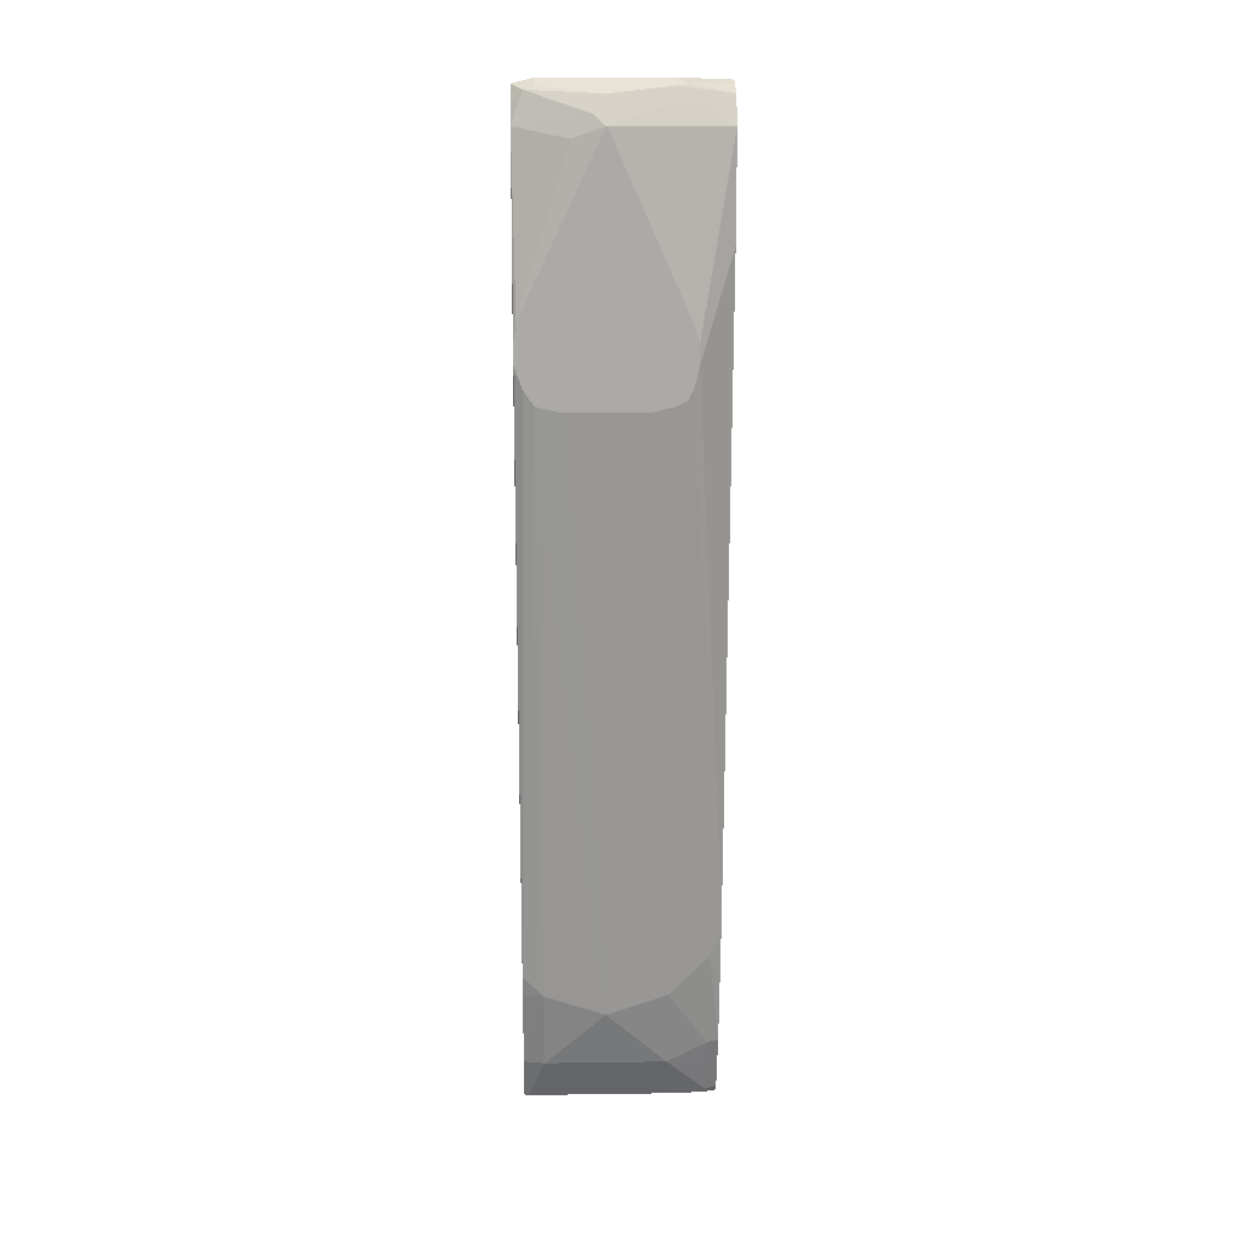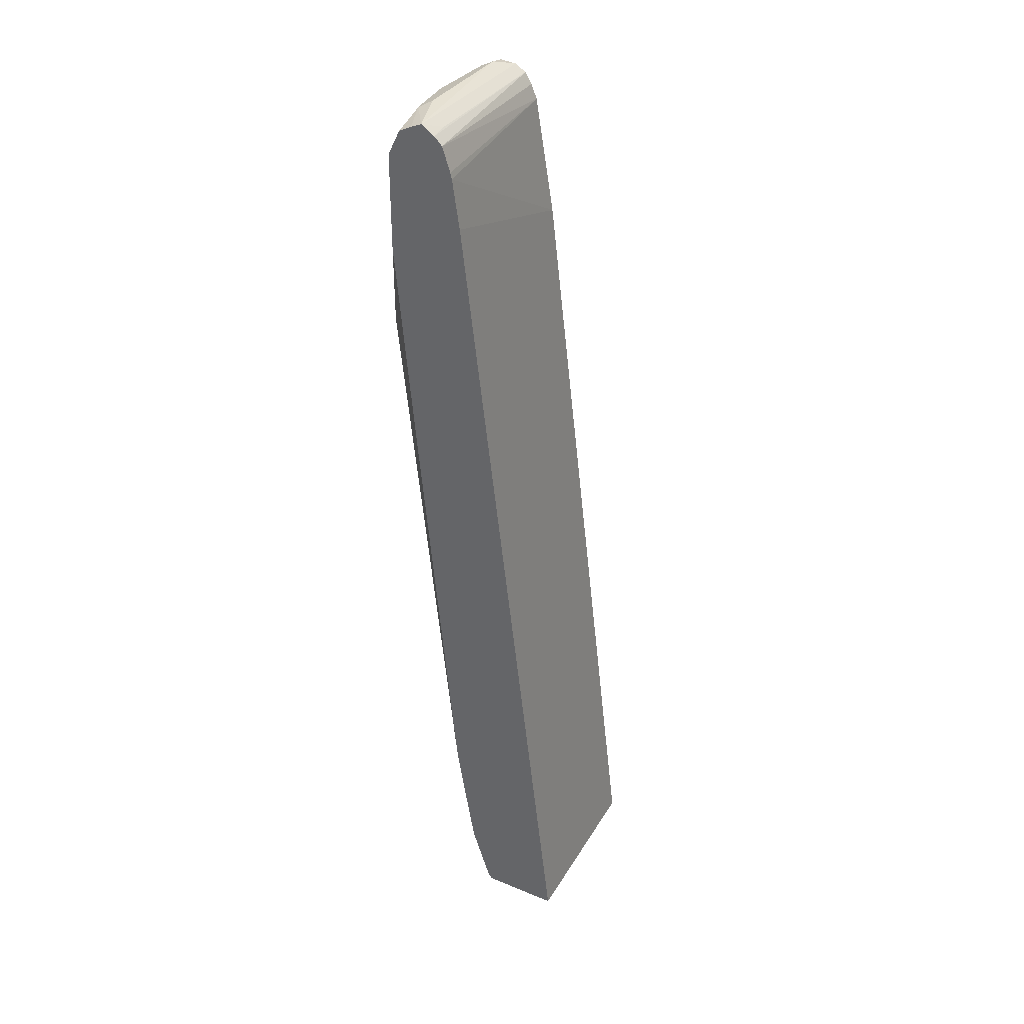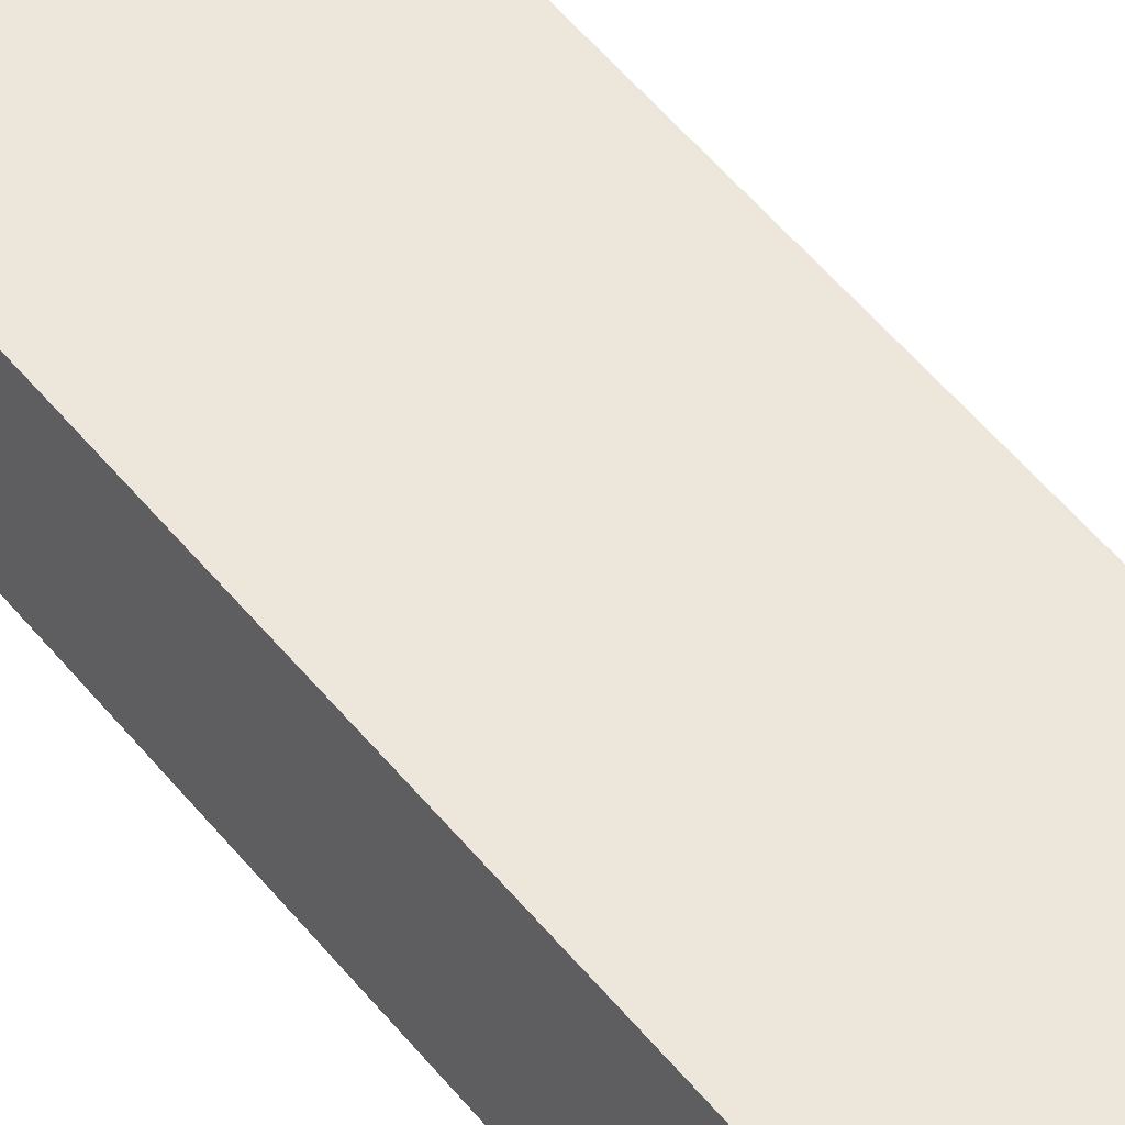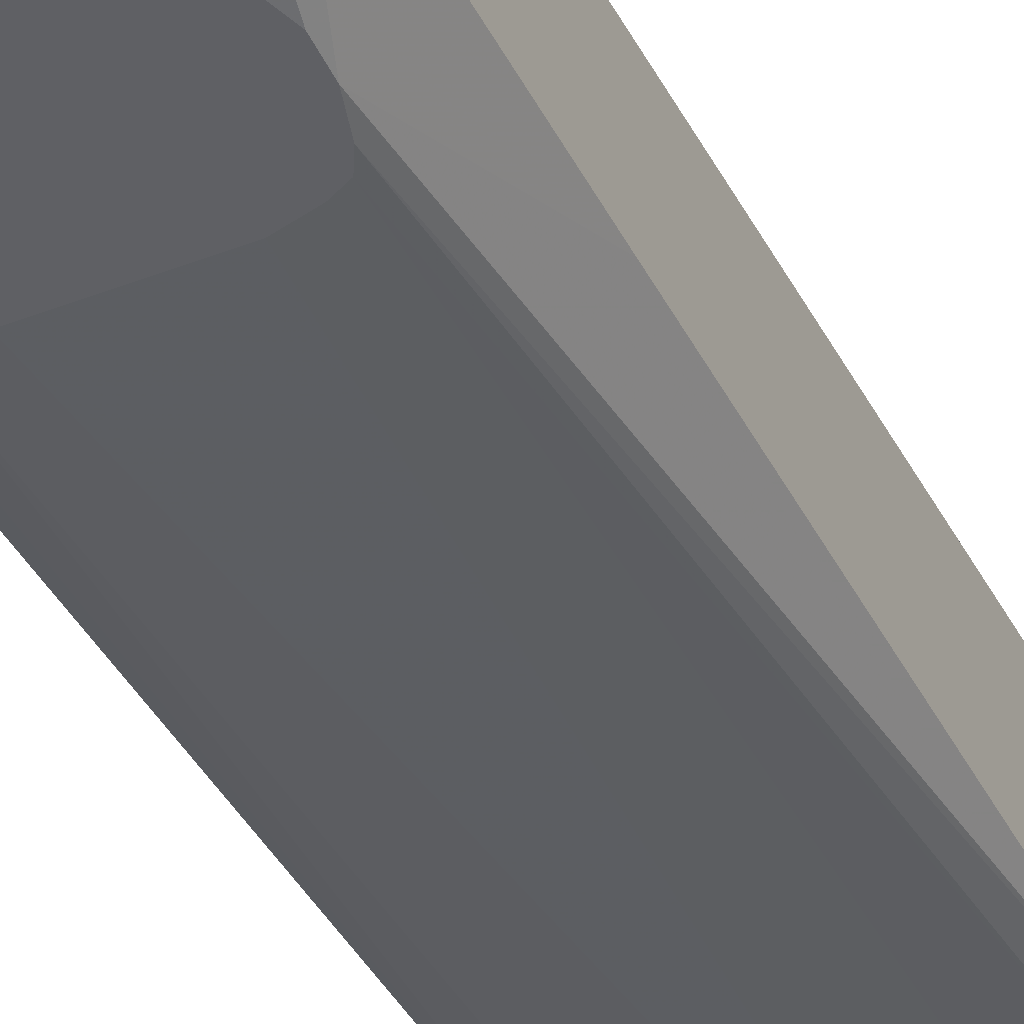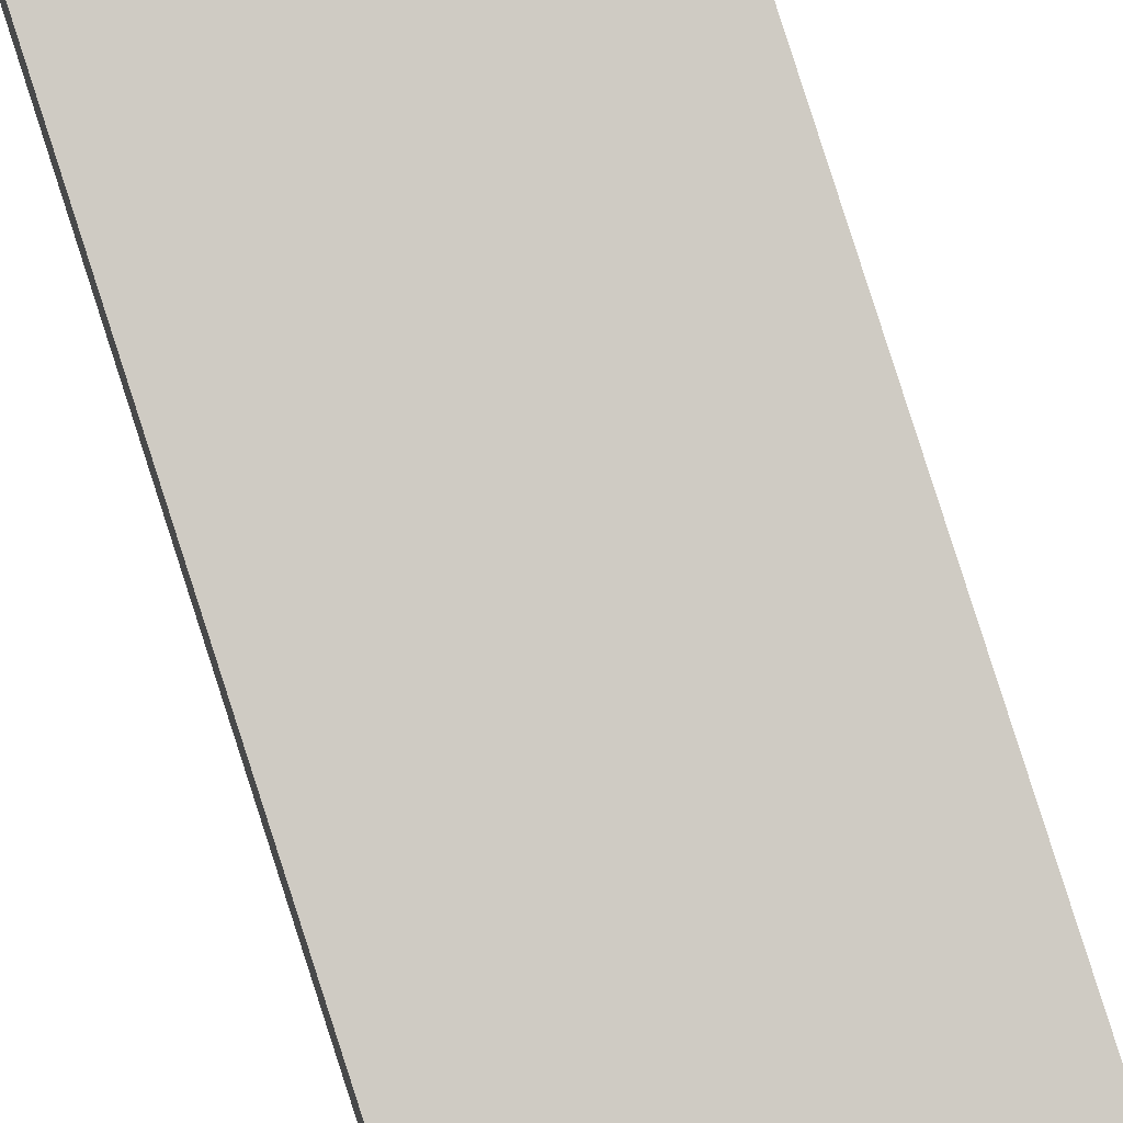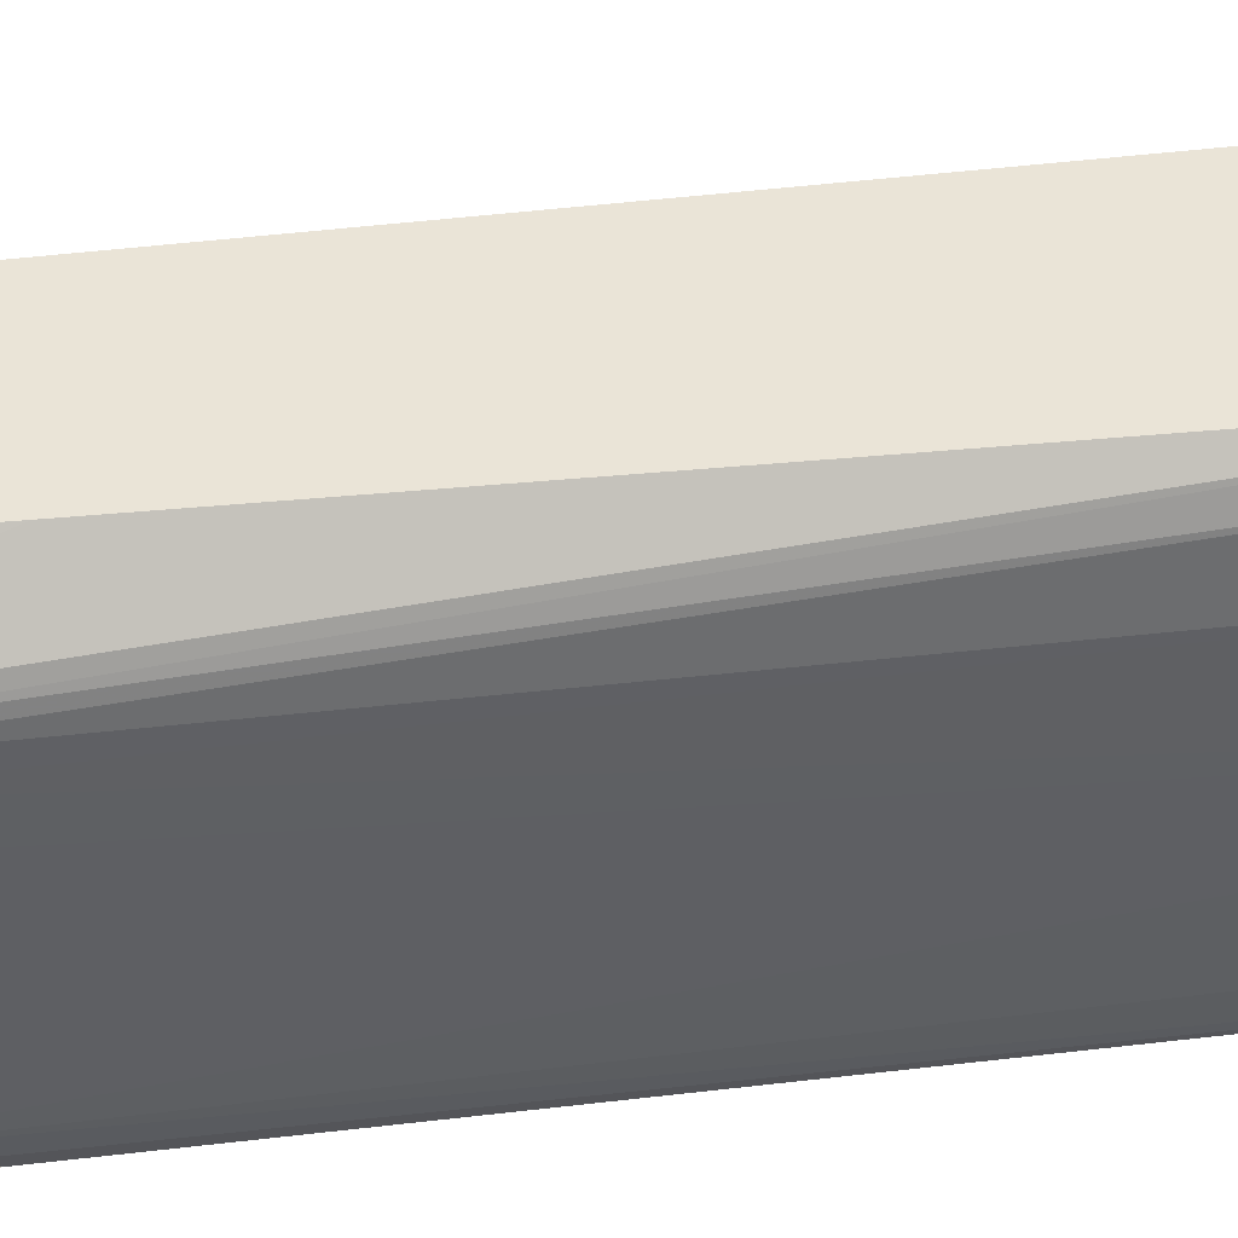
<metadata>
{"format":"obj","ext":"obj","renderer":"f3d","projection":"perspective","resolution":1024,"background":"white","views":[{"elev":14.3,"azim":178.2,"up":"+Y"},{"elev":35.0,"azim":-61.3,"up":"+Y"},{"elev":47.8,"azim":140.5,"up":"+Z"},{"elev":-45.0,"azim":-155.9,"up":"+Z"},{"elev":78.0,"azim":162.0,"up":"+Z"},{"elev":-45.5,"azim":-89.2,"up":"+Z"}]}
</metadata>
<code>
v 0.06783 -0.2059 -0.2183
v 0.06783 -0.2059 -0.2857
v 0.06783 -0.1686 -0.2996
v 0.05057 -0.1686 -0.3035
v 0.05057 -0.1011 -0.3203
v 0.06783 -0.1011 -0.3165
v 0.06783 -0.08387 -0.3203
v 0.05264 0.3919 -0.3876
v -1.039e-05 -0.118 -0.3203
v -0.05058 -0.1686 -0.3035
v -0.05058 -0.1011 -0.3203
v -0.08429 -0.1517 -0.3035
v -0.08429 -0.2023 -0.2866
v -0.06671 -0.2059 -0.2859
v -0.08251 -0.2059 -0.2848
v -0.05058 -0.2059 -0.2866
v 0.06386 -0.2059 -0.2866
v -0.09365 -0.2059 -0.2811
v -0.09365 -0.2004 -0.2847
v -0.09365 -0.1499 -0.3016
v -0.09365 -0.04867 -0.3184
v -0.09365 -0.09225 -0.3114
v -0.09272 -0.09271 -0.3119
v -0.08429 -0.06738 -0.3203
v -0.059 0.3962 -0.3876
v -0.05042 0.3919 -0.3876
v 0.06524 0.453 -0.3876
v -0.0006268 0.5901 -0.3876
v -1.039e-05 0.5904 -0.3876
v 0.0003057 0.5904 -0.3876
v 0.02528 0.5816 -0.3835
v 0.06783 0.5901 -0.3709
v 0.008415 0.5985 -0.3835
v -1.039e-05 0.6013 -0.3821
v -0.05058 0.6069 -0.3709
v -0.09365 0.5901 -0.3709
v -0.06118 0.4552 -0.3876
v -0.06751 0.4383 -0.3876
v -0.06751 0.4217 -0.3876
v -0.06328 0.4048 -0.3876
v -0.09365 -0.03367 -0.3203
v -0.09365 0.3203 -0.354
v -0.09365 0.5058 -0.3709
v -0.09365 0.5807 -0.3114
v -0.09365 0.6074 -0.3199
v -0.09365 0.6182 -0.3484
v -0.09365 0.6126 -0.3597
v -0.06743 0.609 -0.3667
v -0.05058 0.6182 -0.3653
v -0.059 0.6196 -0.3625
v -0.09365 0.6223 -0.3387
v -0.05058 0.6238 -0.354
v -1.039e-05 0.6126 -0.3765
v 0.059 0.6154 -0.3667
v 0.06783 0.6071 -0.3645
v 0.06783 0.6196 -0.3556
v 0.06783 0.6194 -0.3562
v 0.06783 0.6195 -0.356
v 0.05057 0.6238 -0.354
v 0.05057 0.6182 -0.3653
v 0.06783 0.6186 -0.3411
v 0.06783 0.5905 -0.3204
v 0.06783 0.6126 -0.3316
v 0.06783 0.603 -0.3255
v -0.09365 0.6144 -0.3269
v -0.07585 0.6154 -0.3288
v -0.09365 0.5863 -0.3128
v 0.06783 0.4893 -0.3035
v 0.06783 0.4227 -0.387
v 0.06783 0.4384 -0.387
v 0.0675 0.4384 -0.3876
v 0.06748 0.4215 -0.3876
v 0.06115 0.4045 -0.3876
v 0.03363 0.3877 -0.3876
v -0.03379 0.3877 -0.3876
v -0.09365 -0.2059 -0.2137
v -0.09365 0.538 -0.305
f 59 61 56
f 65 45 63
f 61 62 56
f 63 62 61
f 64 62 63
f 64 45 62
f 64 63 45
f 66 63 51
f 66 51 65
f 66 65 63
f 51 63 61
f 51 46 45
f 67 62 45
f 59 51 61
f 67 44 62
f 65 51 45
f 59 52 51
f 57 56 55
f 57 55 54
f 67 45 44
f 53 49 52
f 53 34 49
f 33 34 53
f 33 53 54
f 33 54 32
f 55 32 54
f 55 56 32
f 58 56 57
f 58 59 56
f 60 59 58
f 60 53 59
f 60 54 53
f 60 58 54
f 58 57 54
f 59 53 52
f 62 44 68
f 74 8 9
f 56 62 32
f 26 9 11
f 1 3 68
f 1 68 76
f 18 1 76
f 2 1 18
f 18 76 21
f 44 21 76
f 77 44 76
f 77 68 44
f 77 76 68
f 35 49 34
f 48 49 35
f 48 35 36
f 13 20 12
f 50 52 49
f 75 74 9
f 75 9 26
f 75 26 74
f 74 26 8
f 32 68 3
f 7 32 3
f 69 32 7
f 70 32 69
f 70 71 32
f 70 69 71
f 72 71 69
f 62 68 32
f 72 73 71
f 72 69 7
f 8 73 7
f 26 73 8
f 27 73 26
f 71 73 27
f 71 27 32
f 31 32 27
f 72 7 73
f 50 51 52
f 17 4 2
f 47 46 50
f 17 2 16
f 16 2 18
f 15 16 18
f 15 18 13
f 19 13 18
f 19 20 13
f 19 18 20
f 20 18 21
f 22 20 21
f 22 23 20
f 22 21 23
f 23 21 24
f 23 24 20
f 24 12 20
f 24 11 12
f 17 16 4
f 25 11 24
f 10 4 16
f 14 16 15
f 50 46 51
f 2 3 1
f 4 3 2
f 5 3 4
f 6 3 5
f 6 7 3
f 6 5 7
f 5 8 7
f 5 9 8
f 5 4 9
f 10 9 4
f 10 11 9
f 10 12 11
f 14 13 10
f 14 15 13
f 14 10 16
f 25 26 11
f 10 13 12
f 28 27 25
f 42 41 43
f 41 21 43
f 41 24 21
f 41 40 24
f 40 25 24
f 40 28 25
f 43 21 36
f 36 21 44
f 45 36 44
f 46 36 45
f 47 36 46
f 47 48 36
f 47 49 48
f 47 50 49
f 25 27 26
f 42 43 39
f 42 39 41
f 39 43 36
f 39 28 40
f 29 27 28
f 30 27 29
f 41 39 40
f 30 31 27
f 30 32 31
f 30 33 32
f 30 29 34
f 29 35 34
f 30 34 33
f 29 28 36
f 37 36 28
f 38 36 37
f 38 39 36
f 37 28 39
f 29 36 35
f 38 37 39

</code>
